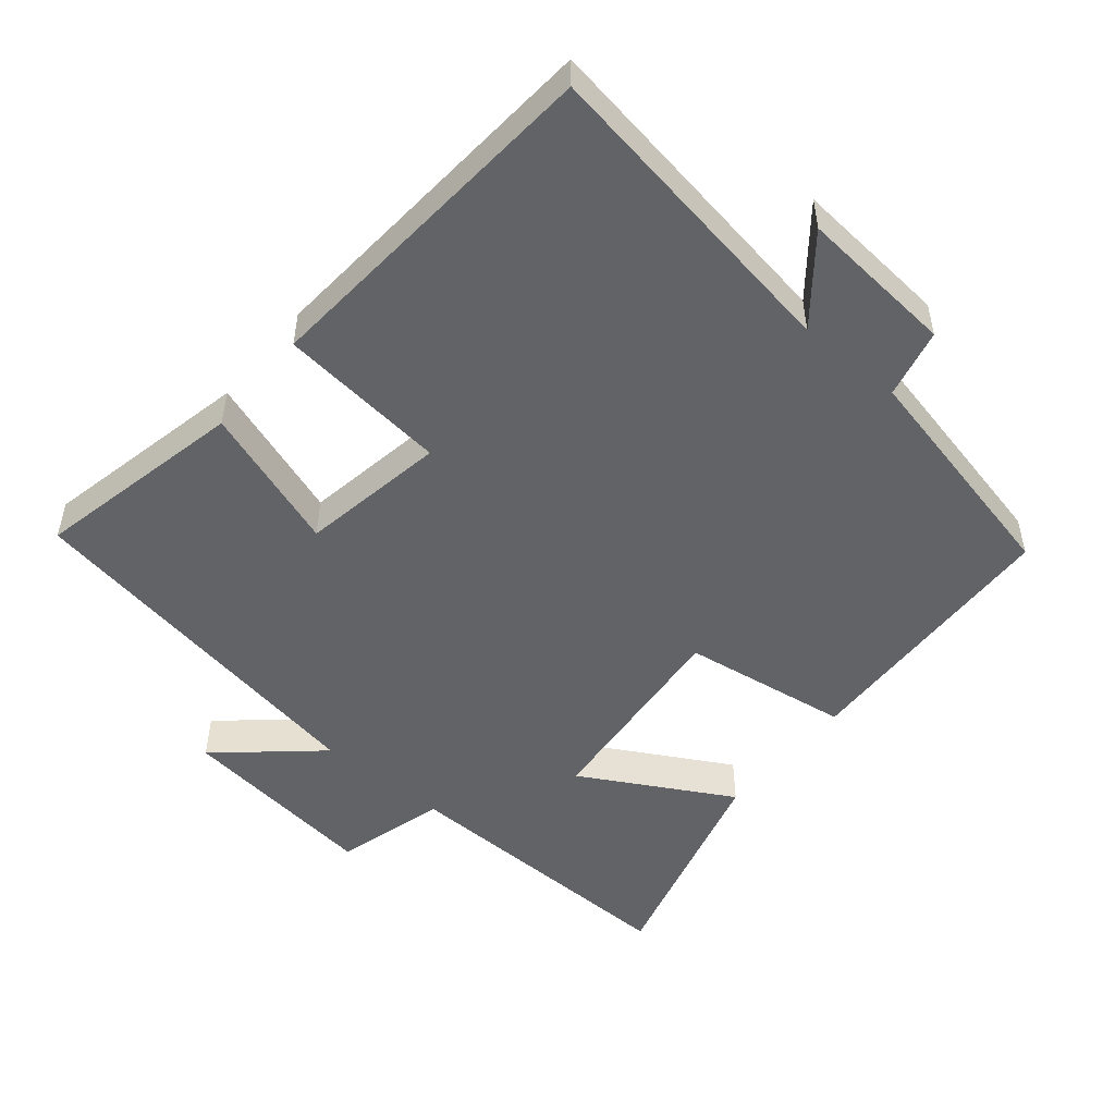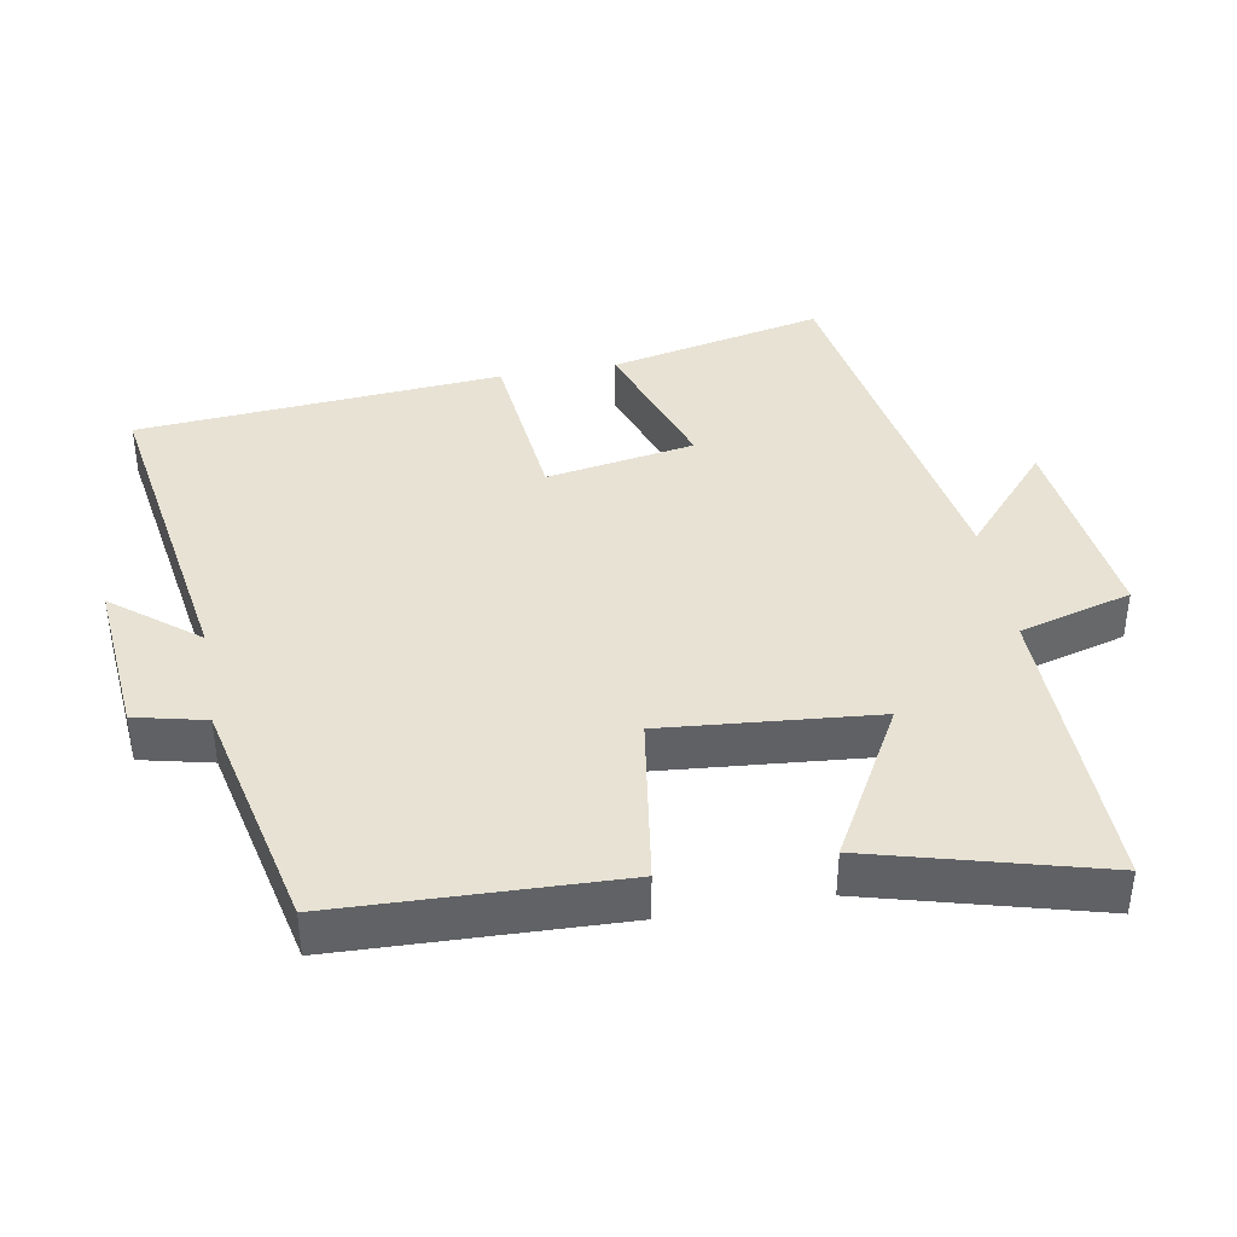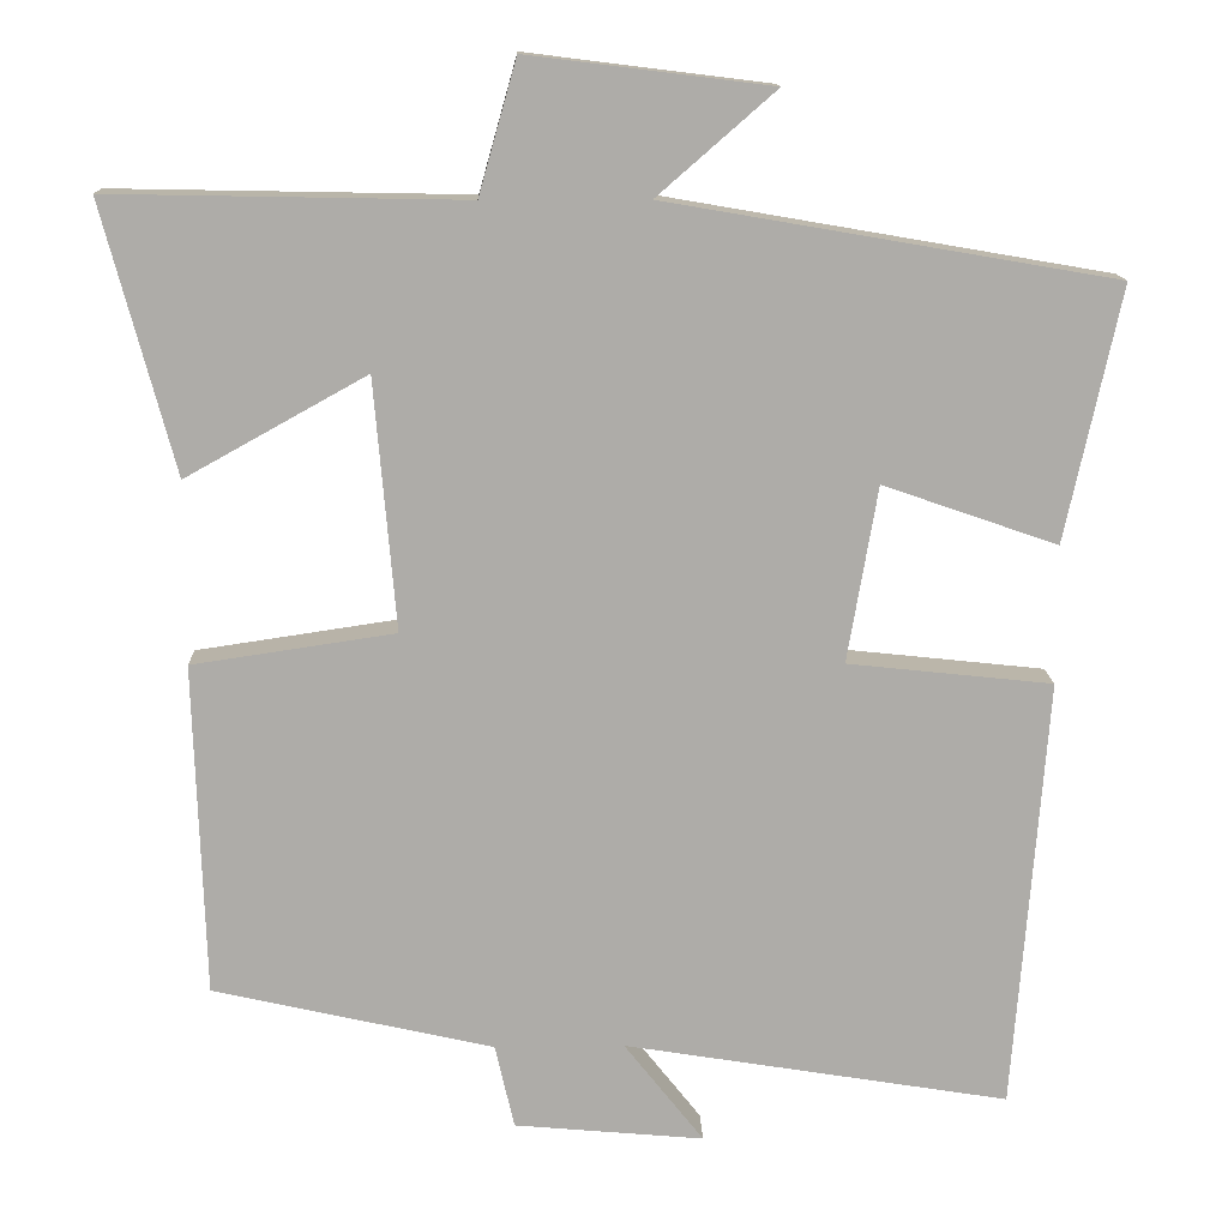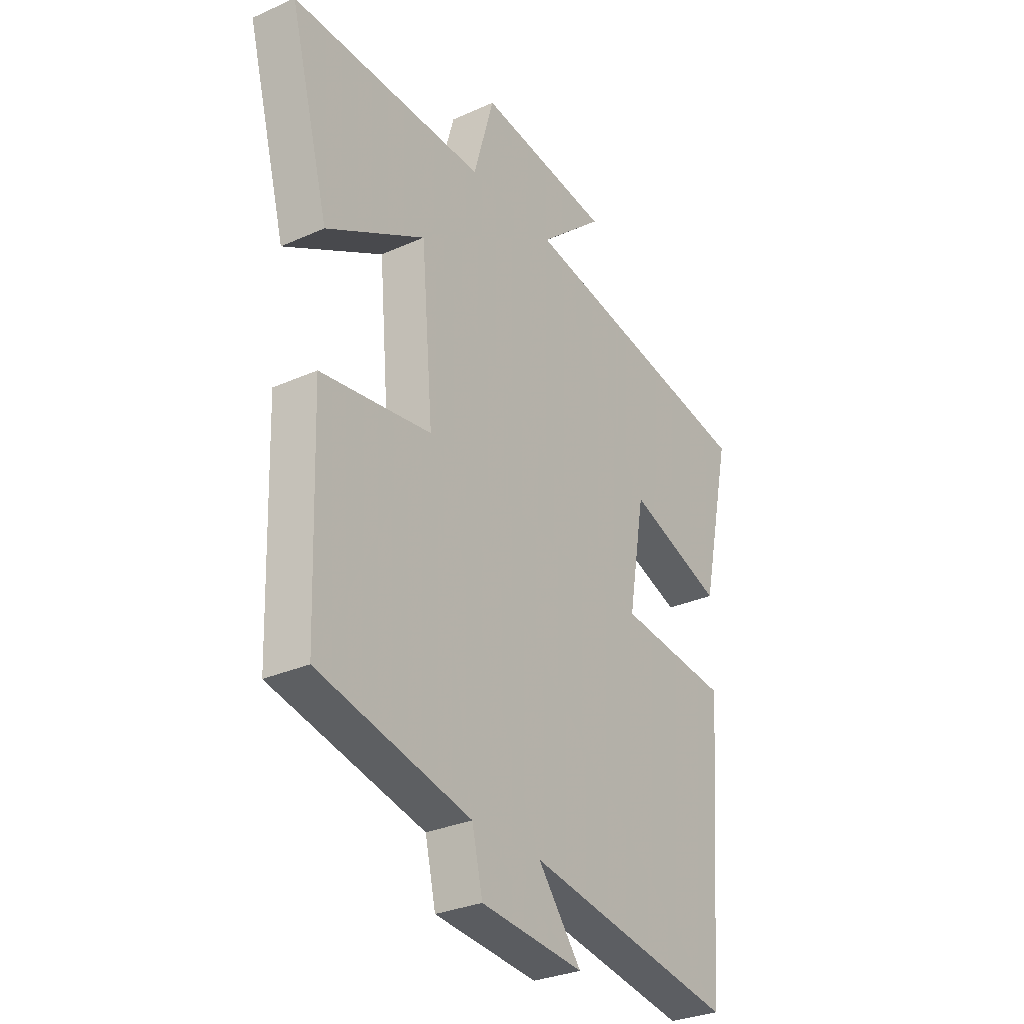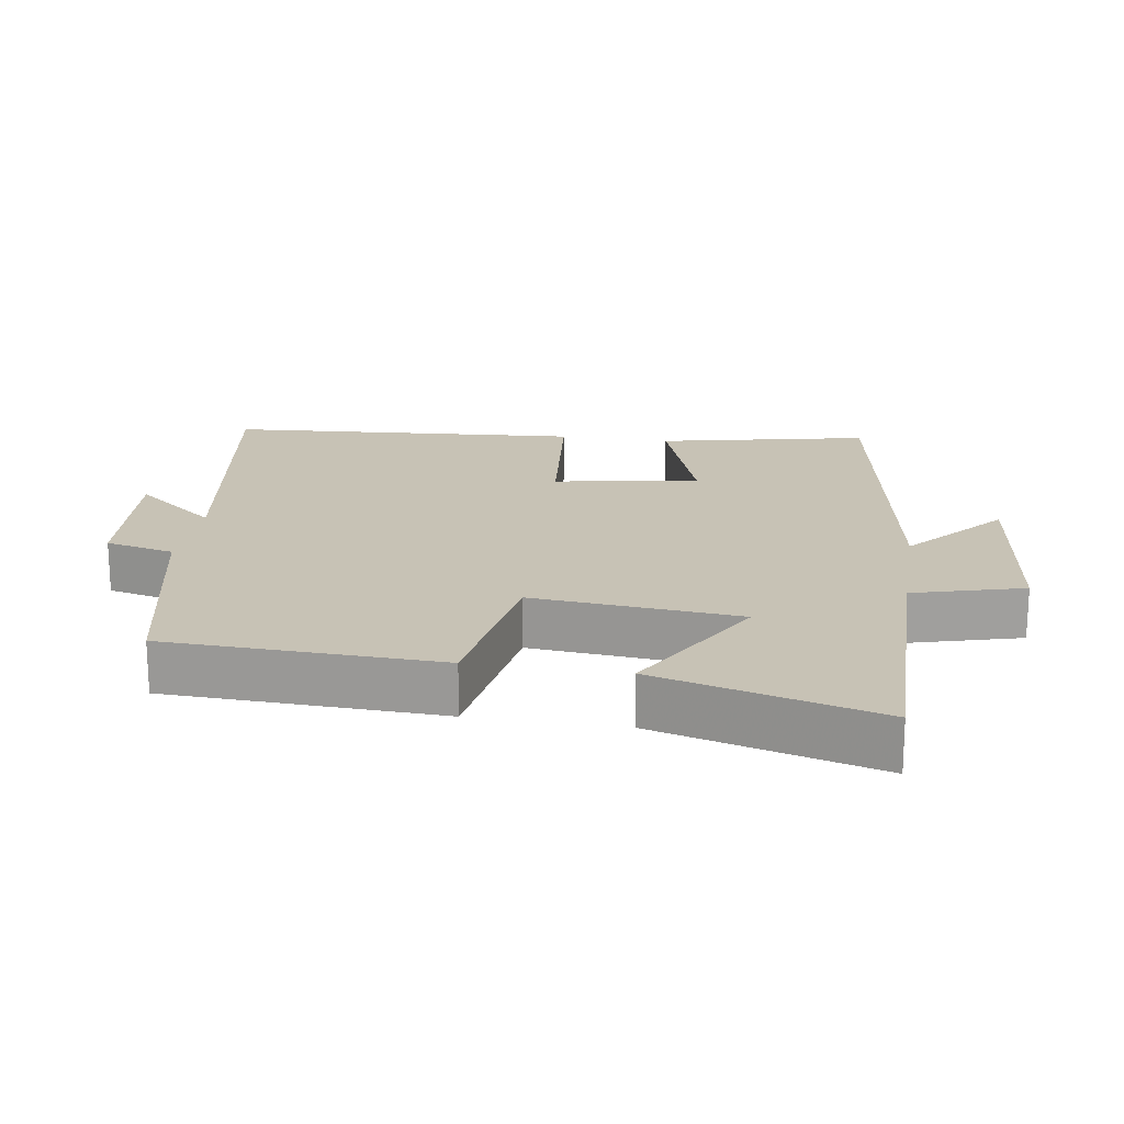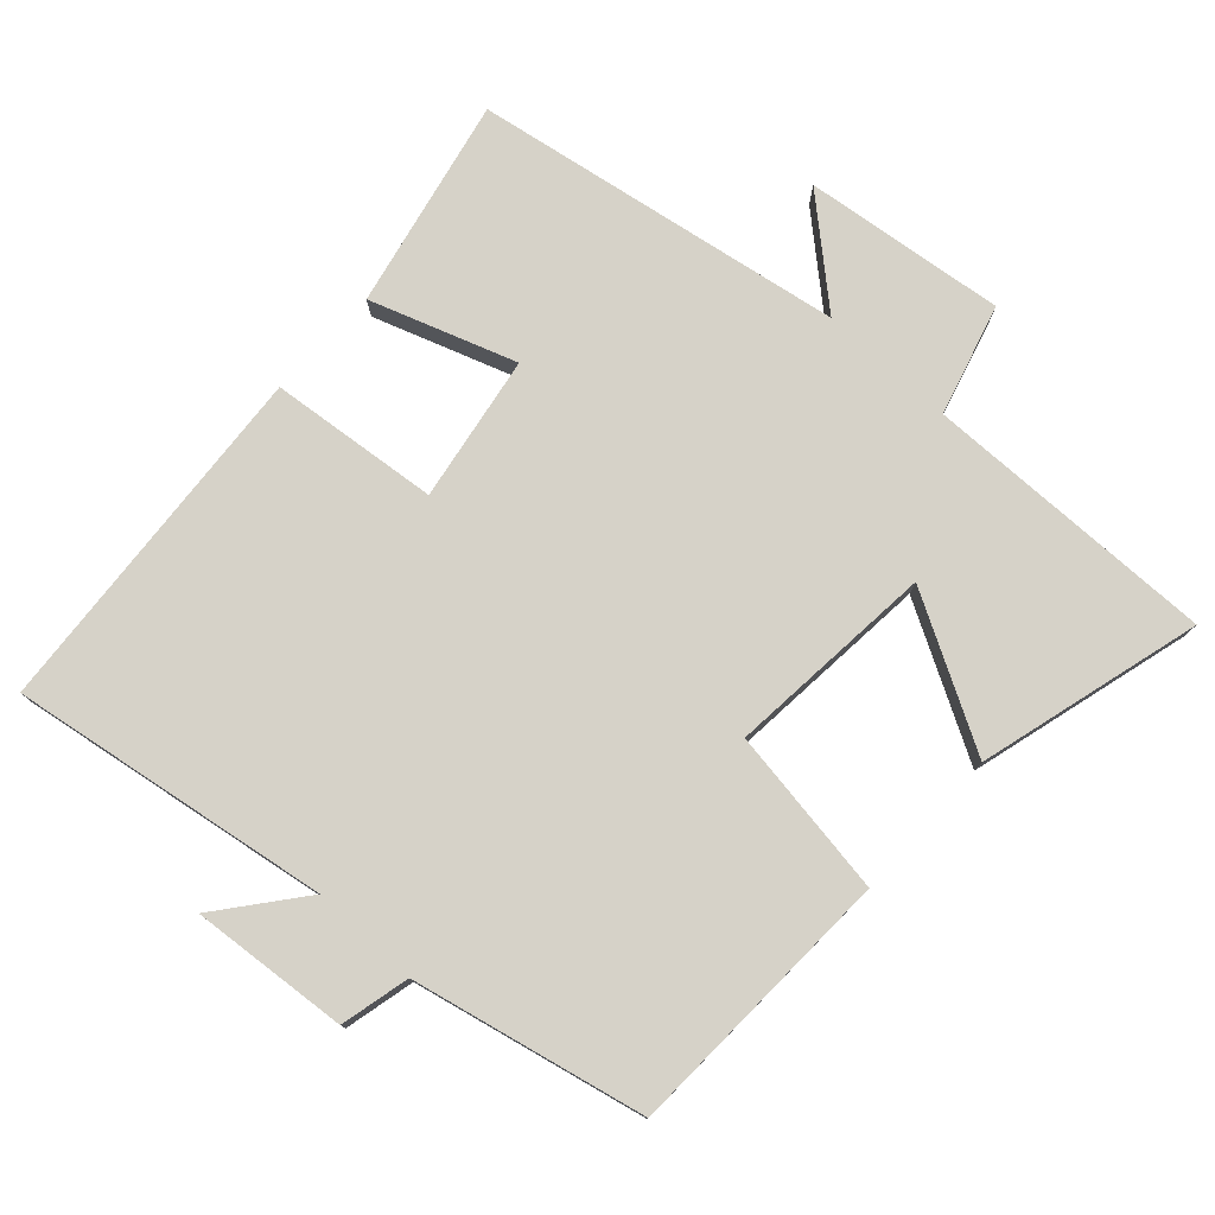
<metadata>
{"format":"obj","ext":"obj","renderer":"f3d","projection":"perspective","resolution":1024,"background":"white","views":[{"elev":-50.8,"azim":140.4,"up":"+Y"},{"elev":40.0,"azim":-100.0,"up":"+Y"},{"elev":13.3,"azim":-1.7,"up":"+Z"},{"elev":-30.1,"azim":-56.9,"up":"+Z"},{"elev":19.0,"azim":-80.9,"up":"+Y"},{"elev":77.6,"azim":-137.4,"up":"+Y"}]}
</metadata>
<code>
v -0.487 0.07 -0.425
v -0.5 0.07 -0.029
v -0.258 0.07 0.007
v -0.284 0.07 0.307
v -0.5 0.07 0.187
v -0.586 0.07 0.508
v -0.162 0.07 0.5
v -0.117 0.07 0.659
v 0.173 0.07 0.623
v 0.032 0.07 0.5
v 0.566 0.07 0.408
v 0.5 0.07 0.105
v 0.292 0.07 0.177
v 0.256 0.07 -0.033
v 0.5 0.07 -0.059
v 0.46 0.07 -0.574
v 0.001 0.07 -0.5
v 0.096 0.07 -0.62
v -0.13 0.07 -0.6
v -0.153 0.07 -0.5
v -0.487 0 -0.425
v -0.5 0 -0.029
v -0.258 0 0.007
v -0.284 0 0.307
v -0.5 0 0.187
v -0.586 0 0.508
v -0.162 0 0.5
v -0.117 0 0.659
v 0.173 0 0.623
v 0.032 0 0.5
v 0.566 0 0.408
v 0.5 0 0.105
v 0.292 0 0.177
v 0.256 0 -0.033
v 0.5 0 -0.059
v 0.46 0 -0.574
v 0.001 0 -0.5
v 0.096 0 -0.62
v -0.13 0 -0.6
v -0.153 0 -0.5
f 17 18 19 20
f 1 2 3
f 20 1 3
f 17 20 3
f 16 17 3
f 15 16 3
f 14 15 3
f 13 14 3 4
f 10 11 12 13
f 10 13 4
f 7 8 9 10
f 7 10 4 5
f 5 6 7
f 40 39 38 37
f 23 22 21
f 23 21 40
f 23 40 37
f 23 37 36
f 23 36 35
f 23 35 34
f 24 23 34 33
f 33 32 31 30
f 24 33 30
f 30 29 28 27
f 25 24 30 27
f 27 26 25
f 1 21 22 2
f 2 22 23 3
f 3 23 24 4
f 4 24 25 5
f 5 25 26 6
f 6 26 27 7
f 7 27 28 8
f 8 28 29 9
f 9 29 30 10
f 10 30 31 11
f 11 31 32 12
f 12 32 33 13
f 13 33 34 14
f 14 34 35 15
f 15 35 36 16
f 16 36 37 17
f 17 37 38 18
f 18 38 39 19
f 19 39 40 20
f 20 40 21 1

</code>
